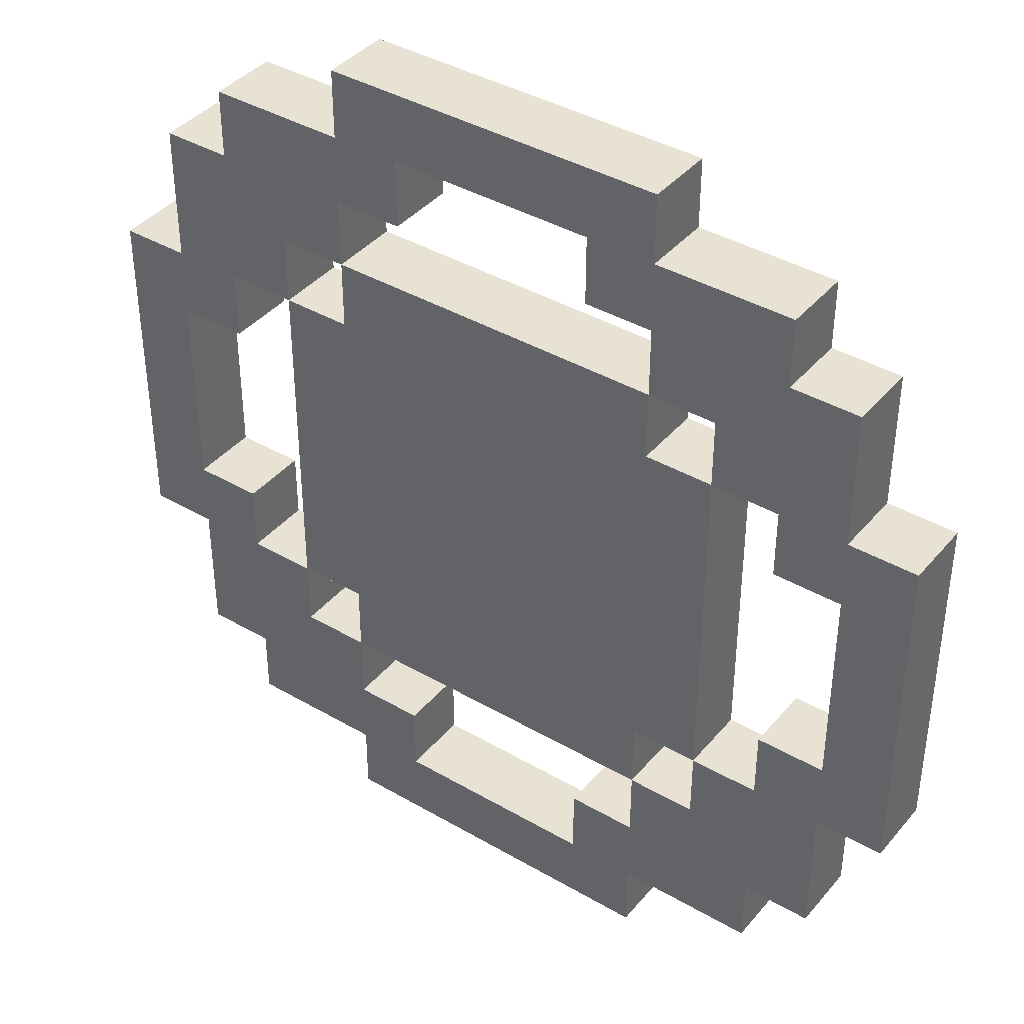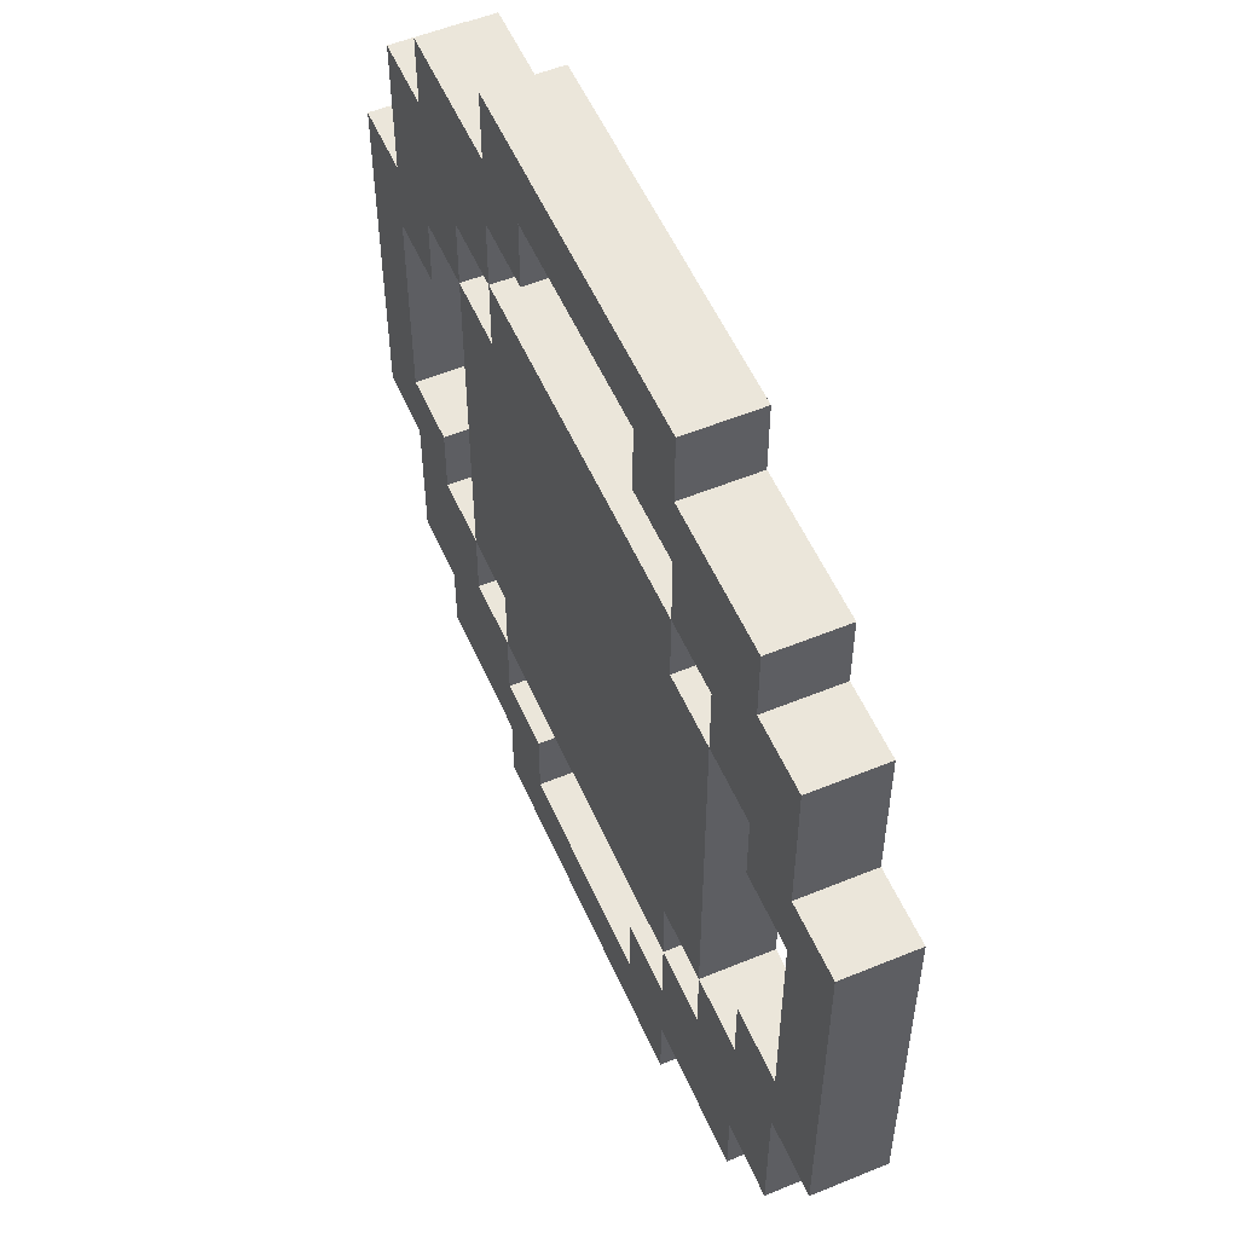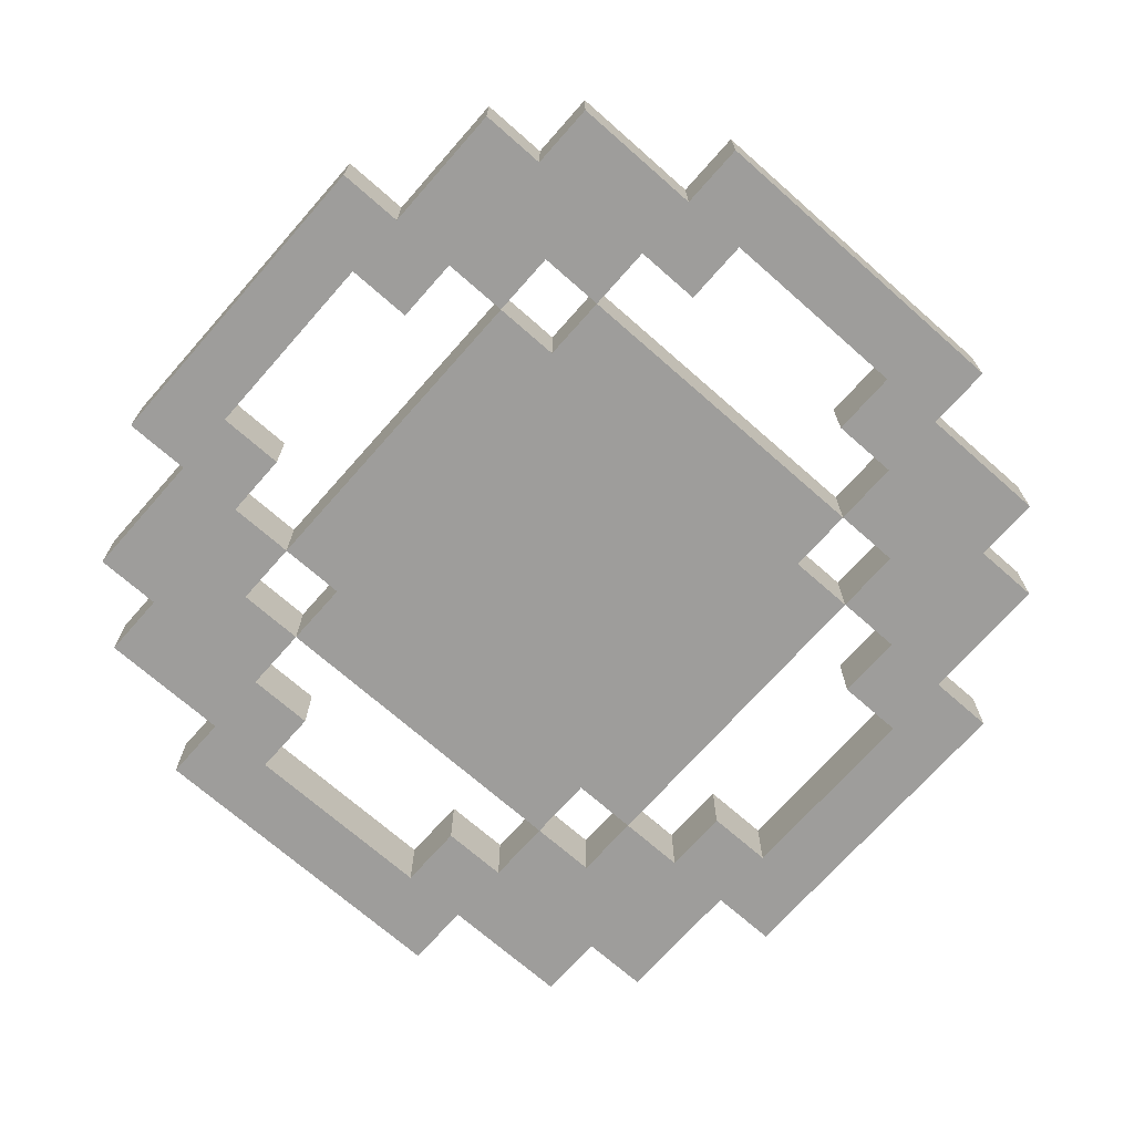
<metadata>
{"format":"obj","ext":"obj","renderer":"f3d","projection":"perspective","resolution":1024,"background":"white","views":[{"elev":39.9,"azim":-144.2,"up":"+Z"},{"elev":54.7,"azim":66.5,"up":"+Z"},{"elev":-70.6,"azim":-131.4,"up":"+Y"}]}
</metadata>
<code>
v -6.5 0 2.5
v -6.5 0 -2.5
v -6.5 1 2.5
v -6.5 1 -2.5
v -5.5 0 4.5
v -5.5 0 2.5
v -5.5 0 -2.5
v -5.5 0 -4.5
v -5.5 1 4.5
v -5.5 1 2.5
v -5.5 1 -2.5
v -5.5 1 -4.5
v -4.5 0 5.5
v -4.5 0 4.5
v -4.5 0 -4.5
v -4.5 0 -5.5
v -4.5 1 5.5
v -4.5 1 4.5
v -4.5 1 -4.5
v -4.5 1 -5.5
v -3.5 0 2.5
v -3.5 0 1.5
v -3.5 0 -1.5
v -3.5 0 -2.5
v -3.5 1 2.5
v -3.5 1 1.5
v -3.5 1 -1.5
v -3.5 1 -2.5
v -2.5 0 6.5
v -2.5 0 5.5
v -2.5 0 3.5
v -2.5 0 2.5
v -2.5 0 -2.5
v -2.5 0 -3.5
v -2.5 0 -5.5
v -2.5 0 -6.5
v -2.5 1 6.5
v -2.5 1 5.5
v -2.5 1 3.5
v -2.5 1 2.5
v -2.5 1 -2.5
v -2.5 1 -3.5
v -2.5 1 -5.5
v -2.5 1 -6.5
v 1.5 0 5.5
v 1.5 0 4.5
v 1.5 0 -4.5
v 1.5 0 -5.5
v 1.5 1 5.5
v 1.5 1 4.5
v 1.5 1 -4.5
v 1.5 1 -5.5
v 2.5 0 4.5
v 2.5 0 3.5
v 2.5 0 -3.5
v 2.5 0 -4.5
v 2.5 1 4.5
v 2.5 1 3.5
v 2.5 1 -3.5
v 2.5 1 -4.5
v 3.5 0 3.5
v 3.5 0 2.5
v 3.5 0 -2.5
v 3.5 0 -3.5
v 3.5 1 3.5
v 3.5 1 2.5
v 3.5 1 -2.5
v 3.5 1 -3.5
v 4.5 0 2.5
v 4.5 0 1.5
v 4.5 0 -1.5
v 4.5 0 -2.5
v 4.5 1 2.5
v 4.5 1 1.5
v 4.5 1 -1.5
v 4.5 1 -2.5
v 5.5 0 1.5
v 5.5 0 -1.5
v 5.5 1 1.5
v 5.5 1 -1.5
v -5.5 0 1.5
v -5.5 0 -1.5
v -5.5 1 1.5
v -5.5 1 -1.5
v -4.5 0 2.5
v -4.5 0 1.5
v -4.5 0 -1.5
v -4.5 0 -2.5
v -4.5 1 2.5
v -4.5 1 1.5
v -4.5 1 -1.5
v -4.5 1 -2.5
v -3.5 0 3.5
v -3.5 0 2.5
v -3.5 0 -2.5
v -3.5 0 -3.5
v -3.5 1 3.5
v -3.5 1 2.5
v -3.5 1 -2.5
v -3.5 1 -3.5
v -2.5 0 4.5
v -2.5 0 3.5
v -2.5 0 -3.5
v -2.5 0 -4.5
v -2.5 1 4.5
v -2.5 1 3.5
v -2.5 1 -3.5
v -2.5 1 -4.5
v -1.5 0 5.5
v -1.5 0 4.5
v -1.5 0 -4.5
v -1.5 0 -5.5
v -1.5 1 5.5
v -1.5 1 4.5
v -1.5 1 -4.5
v -1.5 1 -5.5
v 2.5 0 6.5
v 2.5 0 5.5
v 2.5 0 3.5
v 2.5 0 2.5
v 2.5 0 -2.5
v 2.5 0 -3.5
v 2.5 0 -5.5
v 2.5 0 -6.5
v 2.5 1 6.5
v 2.5 1 5.5
v 2.5 1 3.5
v 2.5 1 2.5
v 2.5 1 -2.5
v 2.5 1 -3.5
v 2.5 1 -5.5
v 2.5 1 -6.5
v 3.5 0 2.5
v 3.5 0 1.5
v 3.5 0 -1.5
v 3.5 0 -2.5
v 3.5 1 2.5
v 3.5 1 1.5
v 3.5 1 -1.5
v 3.5 1 -2.5
v 4.5 0 5.5
v 4.5 0 4.5
v 4.5 0 -4.5
v 4.5 0 -5.5
v 4.5 1 5.5
v 4.5 1 4.5
v 4.5 1 -4.5
v 4.5 1 -5.5
v 5.5 0 4.5
v 5.5 0 2.5
v 5.5 0 -2.5
v 5.5 0 -4.5
v 5.5 1 4.5
v 5.5 1 2.5
v 5.5 1 -2.5
v 5.5 1 -4.5
v 6.5 0 2.5
v 6.5 0 -2.5
v 6.5 1 2.5
v 6.5 1 -2.5
v -2.5 0 6.5
v -2.5 1 6.5
v 2.5 0 6.5
v 2.5 1 6.5
v -4.5 0 5.5
v -4.5 1 5.5
v -2.5 0 5.5
v -2.5 1 5.5
v 2.5 0 5.5
v 2.5 1 5.5
v 4.5 0 5.5
v 4.5 1 5.5
v -5.5 0 4.5
v -5.5 1 4.5
v -4.5 0 4.5
v -4.5 1 4.5
v 4.5 0 4.5
v 4.5 1 4.5
v 5.5 0 4.5
v 5.5 1 4.5
v -2.5 0 3.5
v -2.5 1 3.5
v -1.5 0 3.5
v -1.5 1 3.5
v 1.5 0 3.5
v 1.5 1 3.5
v 2.5 0 3.5
v 2.5 1 3.5
v -6.5 0 2.5
v -6.5 1 2.5
v -5.5 0 2.5
v -5.5 1 2.5
v -3.5 0 2.5
v -3.5 1 2.5
v -2.5 0 2.5
v -2.5 1 2.5
v 2.5 0 2.5
v 2.5 1 2.5
v 3.5 0 2.5
v 3.5 1 2.5
v 5.5 0 2.5
v 5.5 1 2.5
v 6.5 0 2.5
v 6.5 1 2.5
v -5.5 0 -1.5
v -5.5 1 -1.5
v -4.5 0 -1.5
v -4.5 1 -1.5
v 4.5 0 -1.5
v 4.5 1 -1.5
v 5.5 0 -1.5
v 5.5 1 -1.5
v -4.5 0 -2.5
v -4.5 1 -2.5
v -3.5 0 -2.5
v -3.5 1 -2.5
v 3.5 0 -2.5
v 3.5 1 -2.5
v 4.5 0 -2.5
v 4.5 1 -2.5
v -3.5 0 -3.5
v -3.5 1 -3.5
v -2.5 0 -3.5
v -2.5 1 -3.5
v 2.5 0 -3.5
v 2.5 1 -3.5
v 3.5 0 -3.5
v 3.5 1 -3.5
v -2.5 0 -4.5
v -2.5 1 -4.5
v -1.5 0 -4.5
v -1.5 1 -4.5
v 1.5 0 -4.5
v 1.5 1 -4.5
v 2.5 0 -4.5
v 2.5 1 -4.5
v -1.5 0 -5.5
v -1.5 1 -5.5
v 1.5 0 -5.5
v 1.5 1 -5.5
v -1.5 0 5.5
v -1.5 1 5.5
v 1.5 0 5.5
v 1.5 1 5.5
v -2.5 0 4.5
v -2.5 1 4.5
v -1.5 0 4.5
v -1.5 1 4.5
v 1.5 0 4.5
v 1.5 1 4.5
v 2.5 0 4.5
v 2.5 1 4.5
v -3.5 0 3.5
v -3.5 1 3.5
v -2.5 0 3.5
v -2.5 1 3.5
v 2.5 0 3.5
v 2.5 1 3.5
v 3.5 0 3.5
v 3.5 1 3.5
v -4.5 0 2.5
v -4.5 1 2.5
v -3.5 0 2.5
v -3.5 1 2.5
v 3.5 0 2.5
v 3.5 1 2.5
v 4.5 0 2.5
v 4.5 1 2.5
v -5.5 0 1.5
v -5.5 1 1.5
v -4.5 0 1.5
v -4.5 1 1.5
v 4.5 0 1.5
v 4.5 1 1.5
v 5.5 0 1.5
v 5.5 1 1.5
v -6.5 0 -2.5
v -6.5 1 -2.5
v -5.5 0 -2.5
v -5.5 1 -2.5
v -3.5 0 -2.5
v -3.5 1 -2.5
v -2.5 0 -2.5
v -2.5 1 -2.5
v 2.5 0 -2.5
v 2.5 1 -2.5
v 3.5 0 -2.5
v 3.5 1 -2.5
v 5.5 0 -2.5
v 5.5 1 -2.5
v 6.5 0 -2.5
v 6.5 1 -2.5
v -2.5 0 -3.5
v -2.5 1 -3.5
v -1.5 0 -3.5
v -1.5 1 -3.5
v 1.5 0 -3.5
v 1.5 1 -3.5
v 2.5 0 -3.5
v 2.5 1 -3.5
v -5.5 0 -4.5
v -5.5 1 -4.5
v -4.5 0 -4.5
v -4.5 1 -4.5
v 4.5 0 -4.5
v 4.5 1 -4.5
v 5.5 0 -4.5
v 5.5 1 -4.5
v -4.5 0 -5.5
v -4.5 1 -5.5
v -2.5 0 -5.5
v -2.5 1 -5.5
v 2.5 0 -5.5
v 2.5 1 -5.5
v 4.5 0 -5.5
v 4.5 1 -5.5
v -2.5 0 -6.5
v -2.5 1 -6.5
v 2.5 0 -6.5
v 2.5 1 -6.5
v -2.5 0 6.5
v 2.5 0 6.5
v -4.5 0 5.5
v -2.5 0 5.5
v -1.5 0 5.5
v 1.5 0 5.5
v 2.5 0 5.5
v 4.5 0 5.5
v -5.5 0 4.5
v -4.5 0 4.5
v -3.5 0 4.5
v -2.5 0 4.5
v -1.5 0 4.5
v 1.5 0 4.5
v 2.5 0 4.5
v 3.5 0 4.5
v 4.5 0 4.5
v 5.5 0 4.5
v -4.5 0 3.5
v -3.5 0 3.5
v -2.5 0 3.5
v -1.5 0 3.5
v 1.5 0 3.5
v 2.5 0 3.5
v 3.5 0 3.5
v 4.5 0 3.5
v -6.5 0 2.5
v -5.5 0 2.5
v -4.5 0 2.5
v -3.5 0 2.5
v -2.5 0 2.5
v -1.5 0 2.5
v -0.5 0 2.5
v 0.5 0 2.5
v 1.5 0 2.5
v 2.5 0 2.5
v 3.5 0 2.5
v 4.5 0 2.5
v 5.5 0 2.5
v 6.5 0 2.5
v -5.5 0 1.5
v -4.5 0 1.5
v -3.5 0 1.5
v -2.5 0 1.5
v -1.5 0 1.5
v -0.5 0 1.5
v 0.5 0 1.5
v 1.5 0 1.5
v 2.5 0 1.5
v 3.5 0 1.5
v 4.5 0 1.5
v 5.5 0 1.5
v -2.5 0 0.5
v -1.5 0 0.5
v -0.5 0 0.5
v 0.5 0 0.5
v 1.5 0 0.5
v 2.5 0 0.5
v -2.5 0 -0.5
v -1.5 0 -0.5
v -0.5 0 -0.5
v 0.5 0 -0.5
v 1.5 0 -0.5
v 2.5 0 -0.5
v -5.5 0 -1.5
v -4.5 0 -1.5
v -3.5 0 -1.5
v -2.5 0 -1.5
v -1.5 0 -1.5
v -0.5 0 -1.5
v 0.5 0 -1.5
v 1.5 0 -1.5
v 2.5 0 -1.5
v 3.5 0 -1.5
v 4.5 0 -1.5
v 5.5 0 -1.5
v -6.5 0 -2.5
v -5.5 0 -2.5
v -4.5 0 -2.5
v -3.5 0 -2.5
v -2.5 0 -2.5
v -1.5 0 -2.5
v -0.5 0 -2.5
v 0.5 0 -2.5
v 1.5 0 -2.5
v 2.5 0 -2.5
v 3.5 0 -2.5
v 4.5 0 -2.5
v 5.5 0 -2.5
v 6.5 0 -2.5
v -4.5 0 -3.5
v -3.5 0 -3.5
v -2.5 0 -3.5
v -1.5 0 -3.5
v 1.5 0 -3.5
v 2.5 0 -3.5
v 3.5 0 -3.5
v 4.5 0 -3.5
v -5.5 0 -4.5
v -4.5 0 -4.5
v -3.5 0 -4.5
v -2.5 0 -4.5
v -1.5 0 -4.5
v 1.5 0 -4.5
v 2.5 0 -4.5
v 3.5 0 -4.5
v 4.5 0 -4.5
v 5.5 0 -4.5
v -4.5 0 -5.5
v -2.5 0 -5.5
v -1.5 0 -5.5
v 1.5 0 -5.5
v 2.5 0 -5.5
v 4.5 0 -5.5
v -2.5 0 -6.5
v 2.5 0 -6.5
v -2.5 1 6.5
v 2.5 1 6.5
v -4.5 1 5.5
v -2.5 1 5.5
v -1.5 1 5.5
v 1.5 1 5.5
v 2.5 1 5.5
v 4.5 1 5.5
v -5.5 1 4.5
v -4.5 1 4.5
v -3.5 1 4.5
v -2.5 1 4.5
v -1.5 1 4.5
v 1.5 1 4.5
v 2.5 1 4.5
v 3.5 1 4.5
v 4.5 1 4.5
v 5.5 1 4.5
v -4.5 1 3.5
v -3.5 1 3.5
v -2.5 1 3.5
v -1.5 1 3.5
v 1.5 1 3.5
v 2.5 1 3.5
v 3.5 1 3.5
v 4.5 1 3.5
v -6.5 1 2.5
v -5.5 1 2.5
v -4.5 1 2.5
v -3.5 1 2.5
v -2.5 1 2.5
v -1.5 1 2.5
v -0.5 1 2.5
v 0.5 1 2.5
v 1.5 1 2.5
v 2.5 1 2.5
v 3.5 1 2.5
v 4.5 1 2.5
v 5.5 1 2.5
v 6.5 1 2.5
v -5.5 1 1.5
v -4.5 1 1.5
v -3.5 1 1.5
v -2.5 1 1.5
v -1.5 1 1.5
v -0.5 1 1.5
v 0.5 1 1.5
v 1.5 1 1.5
v 2.5 1 1.5
v 3.5 1 1.5
v 4.5 1 1.5
v 5.5 1 1.5
v -2.5 1 0.5
v -1.5 1 0.5
v -0.5 1 0.5
v 0.5 1 0.5
v 1.5 1 0.5
v 2.5 1 0.5
v -2.5 1 -0.5
v -1.5 1 -0.5
v -0.5 1 -0.5
v 0.5 1 -0.5
v 1.5 1 -0.5
v 2.5 1 -0.5
v -5.5 1 -1.5
v -4.5 1 -1.5
v -3.5 1 -1.5
v -2.5 1 -1.5
v -1.5 1 -1.5
v -0.5 1 -1.5
v 0.5 1 -1.5
v 1.5 1 -1.5
v 2.5 1 -1.5
v 3.5 1 -1.5
v 4.5 1 -1.5
v 5.5 1 -1.5
v -6.5 1 -2.5
v -5.5 1 -2.5
v -4.5 1 -2.5
v -3.5 1 -2.5
v -2.5 1 -2.5
v -1.5 1 -2.5
v -0.5 1 -2.5
v 0.5 1 -2.5
v 1.5 1 -2.5
v 2.5 1 -2.5
v 3.5 1 -2.5
v 4.5 1 -2.5
v 5.5 1 -2.5
v 6.5 1 -2.5
v -4.5 1 -3.5
v -3.5 1 -3.5
v -2.5 1 -3.5
v -1.5 1 -3.5
v 1.5 1 -3.5
v 2.5 1 -3.5
v 3.5 1 -3.5
v 4.5 1 -3.5
v -5.5 1 -4.5
v -4.5 1 -4.5
v -3.5 1 -4.5
v -2.5 1 -4.5
v -1.5 1 -4.5
v 1.5 1 -4.5
v 2.5 1 -4.5
v 3.5 1 -4.5
v 4.5 1 -4.5
v 5.5 1 -4.5
v -4.5 1 -5.5
v -2.5 1 -5.5
v -1.5 1 -5.5
v 1.5 1 -5.5
v 2.5 1 -5.5
v 4.5 1 -5.5
v -2.5 1 -6.5
v 2.5 1 -6.5
f 3 2 1
f 4 2 3
f 9 6 5
f 10 6 9
f 11 8 7
f 12 8 11
f 17 14 13
f 18 14 17
f 19 16 15
f 20 16 19
f 25 22 21
f 26 23 22
f 26 22 25
f 27 24 23
f 27 23 26
f 28 24 27
f 37 30 29
f 38 30 37
f 39 32 31
f 40 32 39
f 41 34 33
f 42 34 41
f 43 36 35
f 44 36 43
f 49 46 45
f 50 46 49
f 51 48 47
f 52 48 51
f 57 54 53
f 58 54 57
f 59 56 55
f 60 56 59
f 65 62 61
f 66 62 65
f 67 64 63
f 68 64 67
f 73 70 69
f 74 70 73
f 75 72 71
f 76 72 75
f 79 78 77
f 80 78 79
f 81 82 83
f 83 82 84
f 85 86 89
f 89 86 90
f 87 88 91
f 91 88 92
f 93 94 97
f 97 94 98
f 95 96 99
f 99 96 100
f 101 102 105
f 105 102 106
f 103 104 107
f 107 104 108
f 109 110 113
f 113 110 114
f 111 112 115
f 115 112 116
f 117 118 125
f 125 118 126
f 119 120 127
f 127 120 128
f 121 122 129
f 129 122 130
f 123 124 131
f 131 124 132
f 133 134 137
f 134 135 138
f 137 134 138
f 135 136 139
f 138 135 139
f 139 136 140
f 141 142 145
f 145 142 146
f 143 144 147
f 147 144 148
f 149 150 153
f 153 150 154
f 151 152 155
f 155 152 156
f 157 158 159
f 159 158 160
f 163 162 161
f 164 162 163
f 167 166 165
f 168 166 167
f 171 170 169
f 172 170 171
f 175 174 173
f 176 174 175
f 179 178 177
f 180 178 179
f 183 182 181
f 184 182 183
f 185 184 183
f 186 184 185
f 187 186 185
f 188 186 187
f 191 190 189
f 192 190 191
f 195 194 193
f 196 194 195
f 199 198 197
f 200 198 199
f 203 202 201
f 204 202 203
f 207 206 205
f 208 206 207
f 211 210 209
f 212 210 211
f 215 214 213
f 216 214 215
f 219 218 217
f 220 218 219
f 223 222 221
f 224 222 223
f 227 226 225
f 228 226 227
f 231 230 229
f 232 230 231
f 235 234 233
f 236 234 235
f 239 238 237
f 240 238 239
f 241 242 243
f 243 242 244
f 245 246 247
f 247 246 248
f 249 250 251
f 251 250 252
f 253 254 255
f 255 254 256
f 257 258 259
f 259 258 260
f 261 262 263
f 263 262 264
f 265 266 267
f 267 266 268
f 269 270 271
f 271 270 272
f 273 274 275
f 275 274 276
f 277 278 279
f 279 278 280
f 281 282 283
f 283 282 284
f 285 286 287
f 287 286 288
f 289 290 291
f 291 290 292
f 293 294 295
f 295 294 296
f 295 296 297
f 297 296 298
f 297 298 299
f 299 298 300
f 301 302 303
f 303 302 304
f 305 306 307
f 307 306 308
f 309 310 311
f 311 310 312
f 313 314 315
f 315 314 316
f 317 318 319
f 319 318 320
f 324 322 321
f 325 322 324
f 326 322 325
f 327 322 326
f 330 324 323
f 331 324 330
f 332 325 324
f 332 324 331
f 333 325 332
f 334 327 326
f 335 328 327
f 335 327 334
f 336 328 335
f 337 328 336
f 339 331 330
f 339 330 329
f 340 332 331
f 340 331 339
f 341 332 340
f 344 336 335
f 345 338 337
f 345 337 336
f 345 336 344
f 346 338 345
f 348 339 329
f 349 340 339
f 349 339 348
f 350 340 349
f 351 342 341
f 352 343 342
f 352 342 351
f 353 343 352
f 354 343 353
f 355 344 343
f 355 343 354
f 356 344 355
f 357 346 345
f 358 338 346
f 358 346 357
f 359 338 358
f 361 348 347
f 361 349 348
f 362 349 361
f 363 351 350
f 364 352 351
f 364 351 363
f 365 353 352
f 365 352 364
f 366 354 353
f 366 353 365
f 367 355 354
f 367 354 366
f 368 356 355
f 368 355 367
f 369 357 356
f 369 356 368
f 370 357 369
f 371 359 358
f 372 360 359
f 372 359 371
f 373 365 364
f 373 364 363
f 374 366 365
f 374 365 373
f 375 367 366
f 375 366 374
f 376 368 367
f 376 367 375
f 377 369 368
f 377 368 376
f 378 370 369
f 378 369 377
f 379 374 373
f 379 375 374
f 379 373 363
f 380 375 379
f 381 376 375
f 381 375 380
f 382 378 377
f 382 376 381
f 382 377 376
f 383 378 382
f 384 370 378
f 384 378 383
f 385 361 347
f 387 379 363
f 388 380 379
f 388 379 387
f 389 381 380
f 389 380 388
f 390 382 381
f 390 381 389
f 391 383 382
f 391 382 390
f 392 384 383
f 392 383 391
f 393 370 384
f 393 384 392
f 394 370 393
f 396 360 372
f 397 385 347
f 398 386 385
f 398 385 397
f 399 386 398
f 400 388 387
f 401 389 388
f 401 388 400
f 402 390 389
f 402 389 401
f 403 391 390
f 403 390 402
f 404 392 391
f 404 391 403
f 405 393 392
f 405 392 404
f 406 394 393
f 406 393 405
f 407 394 406
f 408 396 395
f 409 360 396
f 409 396 408
f 410 360 409
f 411 399 398
f 411 400 399
f 412 400 411
f 413 402 401
f 414 405 404
f 414 403 402
f 414 402 413
f 414 404 403
f 415 406 405
f 415 405 414
f 416 406 415
f 417 408 407
f 418 409 408
f 418 408 417
f 419 412 411
f 419 411 398
f 420 412 419
f 421 413 412
f 421 412 420
f 422 413 421
f 425 417 416
f 426 418 417
f 426 417 425
f 427 409 418
f 427 418 426
f 428 409 427
f 429 421 420
f 429 422 421
f 430 423 422
f 430 422 429
f 431 423 430
f 432 425 424
f 433 426 425
f 433 427 426
f 433 425 432
f 434 427 433
f 435 432 431
f 435 431 430
f 435 433 432
f 436 433 435
f 437 438 440
f 440 438 441
f 441 438 442
f 442 438 443
f 439 440 446
f 446 440 447
f 440 441 448
f 447 440 448
f 448 441 449
f 442 443 450
f 443 444 451
f 450 443 451
f 451 444 452
f 452 444 453
f 446 447 455
f 445 446 455
f 447 448 456
f 455 447 456
f 456 448 457
f 451 452 460
f 453 454 461
f 452 453 461
f 460 452 461
f 461 454 462
f 445 455 464
f 455 456 465
f 464 455 465
f 465 456 466
f 457 458 467
f 458 459 468
f 467 458 468
f 468 459 469
f 469 459 470
f 459 460 471
f 470 459 471
f 471 460 472
f 461 462 473
f 462 454 474
f 473 462 474
f 474 454 475
f 463 464 477
f 464 465 477
f 477 465 478
f 466 467 479
f 467 468 480
f 479 467 480
f 468 469 481
f 480 468 481
f 469 470 482
f 481 469 482
f 470 471 483
f 482 470 483
f 471 472 484
f 483 471 484
f 472 473 485
f 484 472 485
f 485 473 486
f 474 475 487
f 475 476 488
f 487 475 488
f 480 481 489
f 479 480 489
f 481 482 490
f 489 481 490
f 482 483 491
f 490 482 491
f 483 484 492
f 491 483 492
f 484 485 493
f 492 484 493
f 485 486 494
f 493 485 494
f 489 490 495
f 490 491 495
f 479 489 495
f 495 491 496
f 491 492 497
f 496 491 497
f 493 494 498
f 497 492 498
f 492 493 498
f 498 494 499
f 494 486 500
f 499 494 500
f 463 477 501
f 479 495 503
f 495 496 504
f 503 495 504
f 496 497 505
f 504 496 505
f 497 498 506
f 505 497 506
f 498 499 507
f 506 498 507
f 499 500 508
f 507 499 508
f 500 486 509
f 508 500 509
f 509 486 510
f 488 476 512
f 463 501 513
f 501 502 514
f 513 501 514
f 514 502 515
f 503 504 516
f 504 505 517
f 516 504 517
f 505 506 518
f 517 505 518
f 506 507 519
f 518 506 519
f 507 508 520
f 519 507 520
f 508 509 521
f 520 508 521
f 509 510 522
f 521 509 522
f 522 510 523
f 511 512 524
f 512 476 525
f 524 512 525
f 525 476 526
f 514 515 527
f 515 516 527
f 527 516 528
f 517 518 529
f 520 521 530
f 518 519 530
f 529 518 530
f 519 520 530
f 521 522 531
f 530 521 531
f 531 522 532
f 523 524 533
f 524 525 534
f 533 524 534
f 527 528 535
f 514 527 535
f 535 528 536
f 528 529 537
f 536 528 537
f 537 529 538
f 532 533 541
f 533 534 542
f 541 533 542
f 534 525 543
f 542 534 543
f 543 525 544
f 536 537 545
f 537 538 545
f 538 539 546
f 545 538 546
f 546 539 547
f 540 541 548
f 541 542 549
f 542 543 549
f 548 541 549
f 549 543 550
f 547 548 551
f 546 547 551
f 548 549 551
f 551 549 552

</code>
